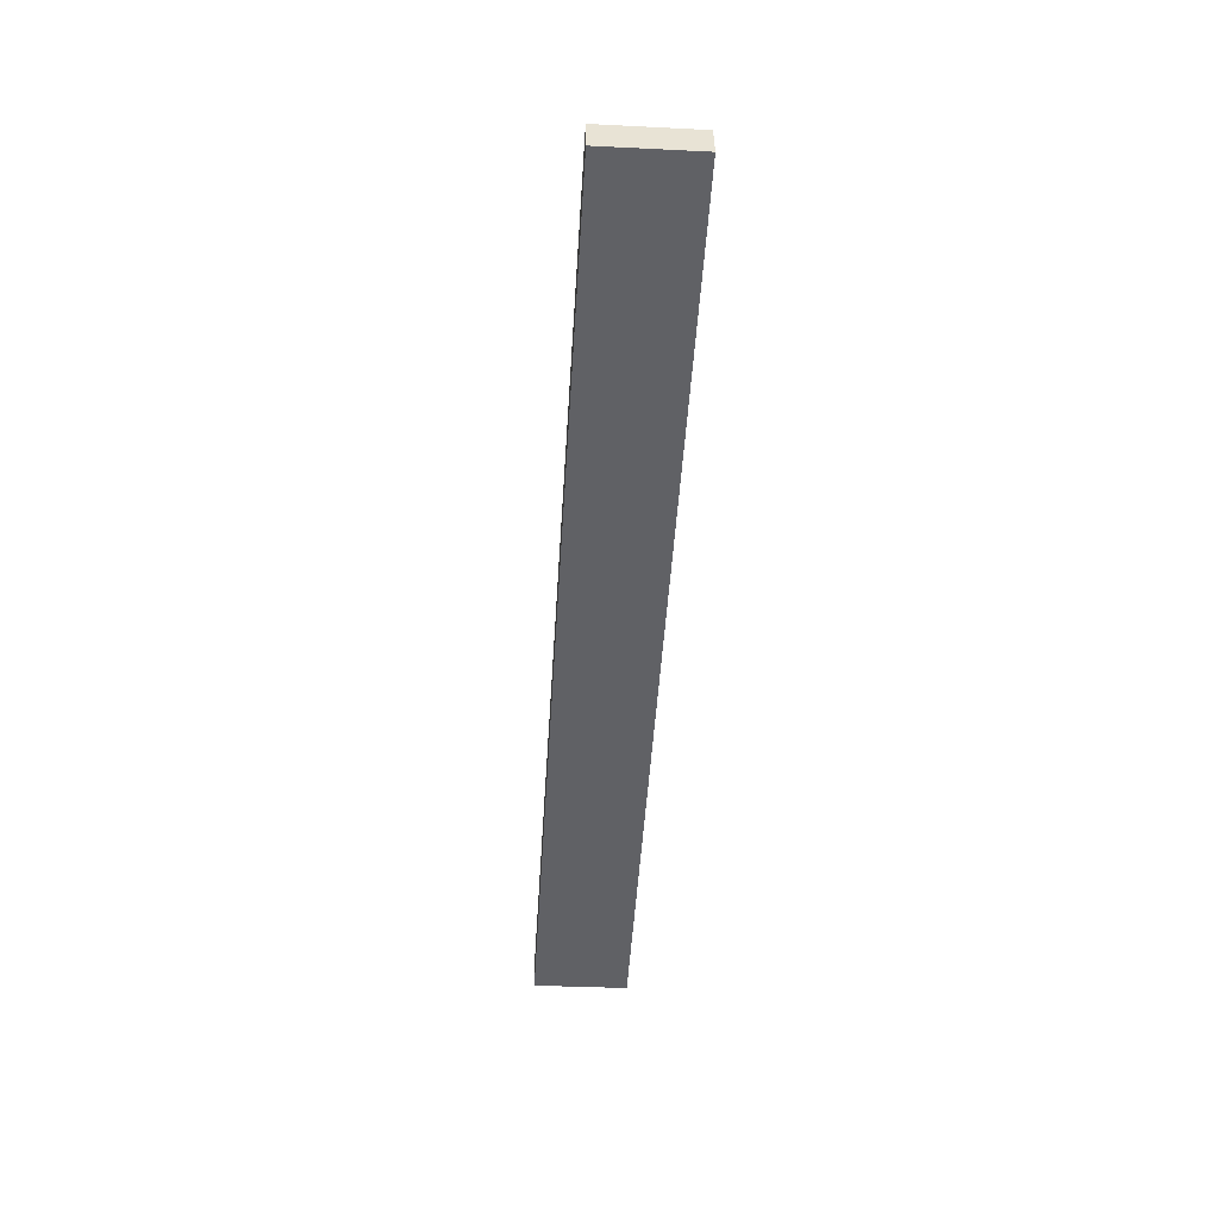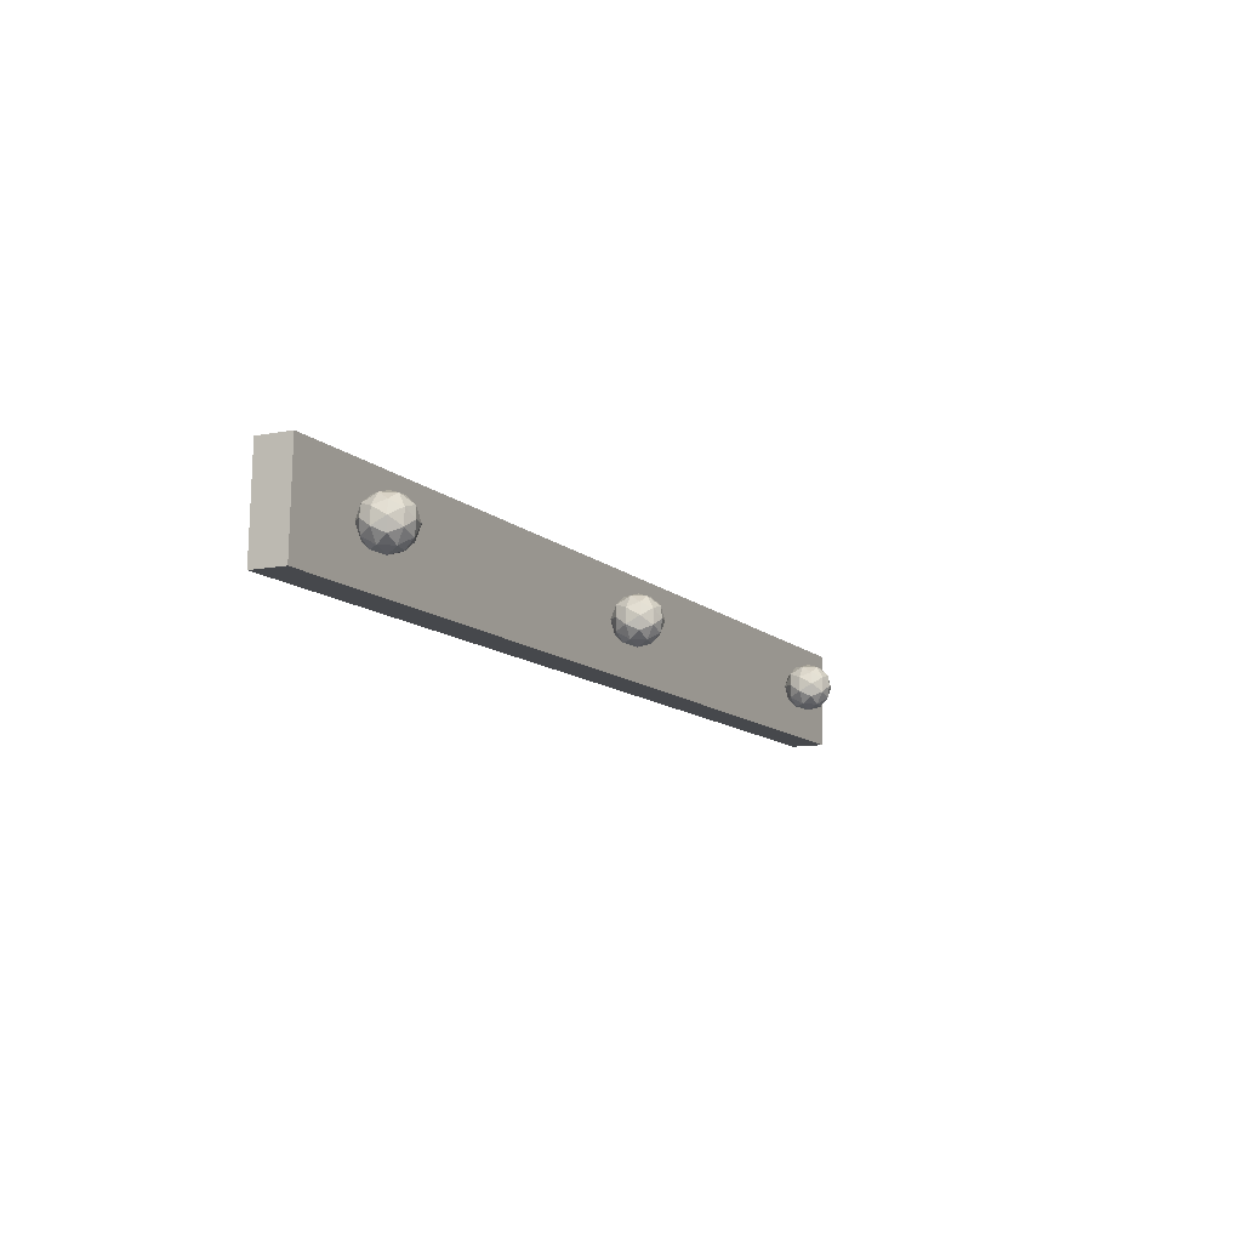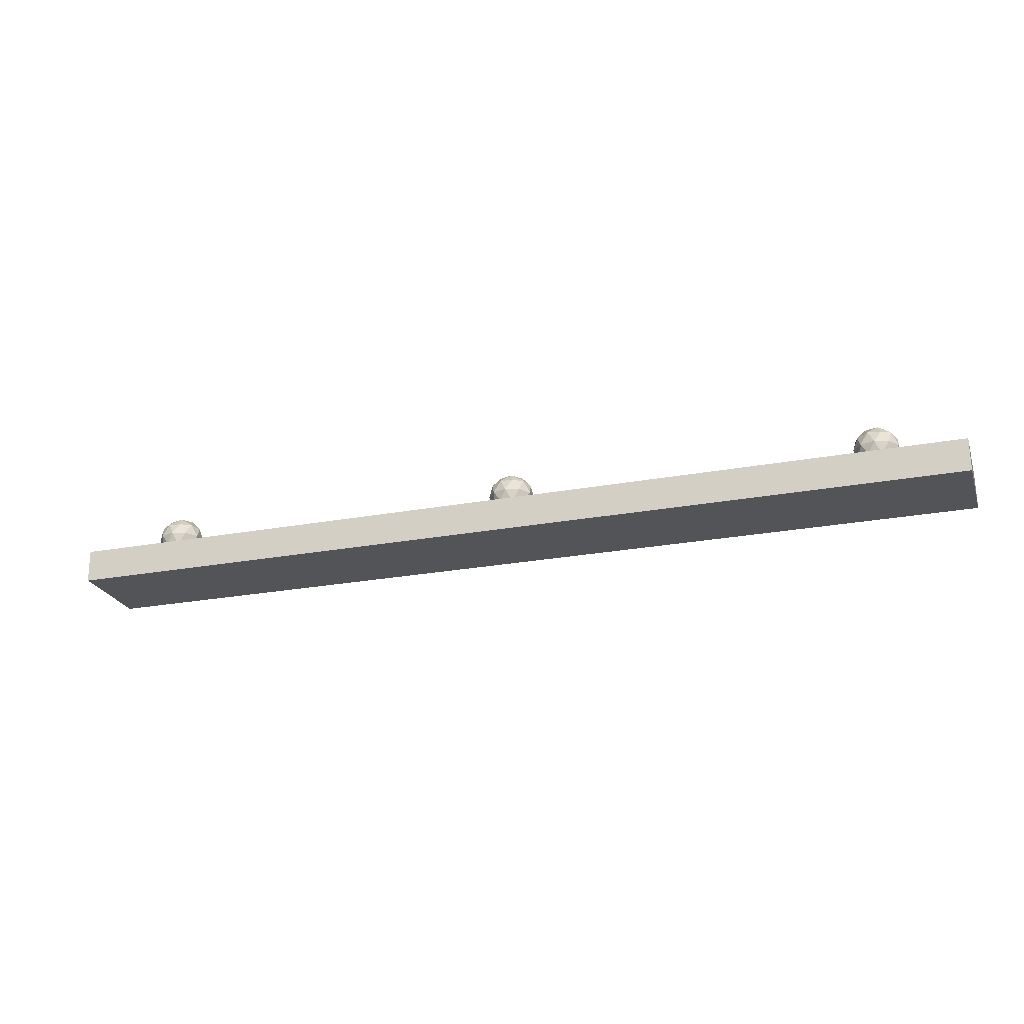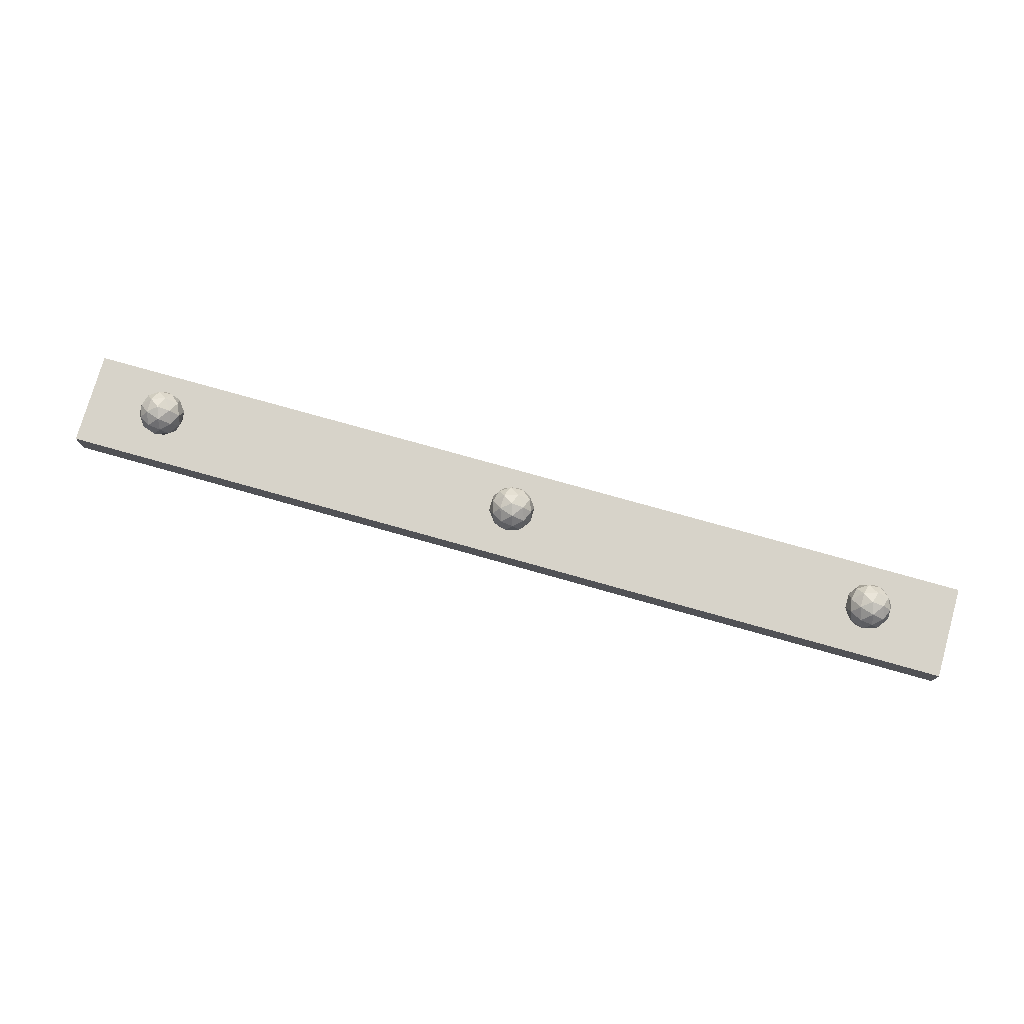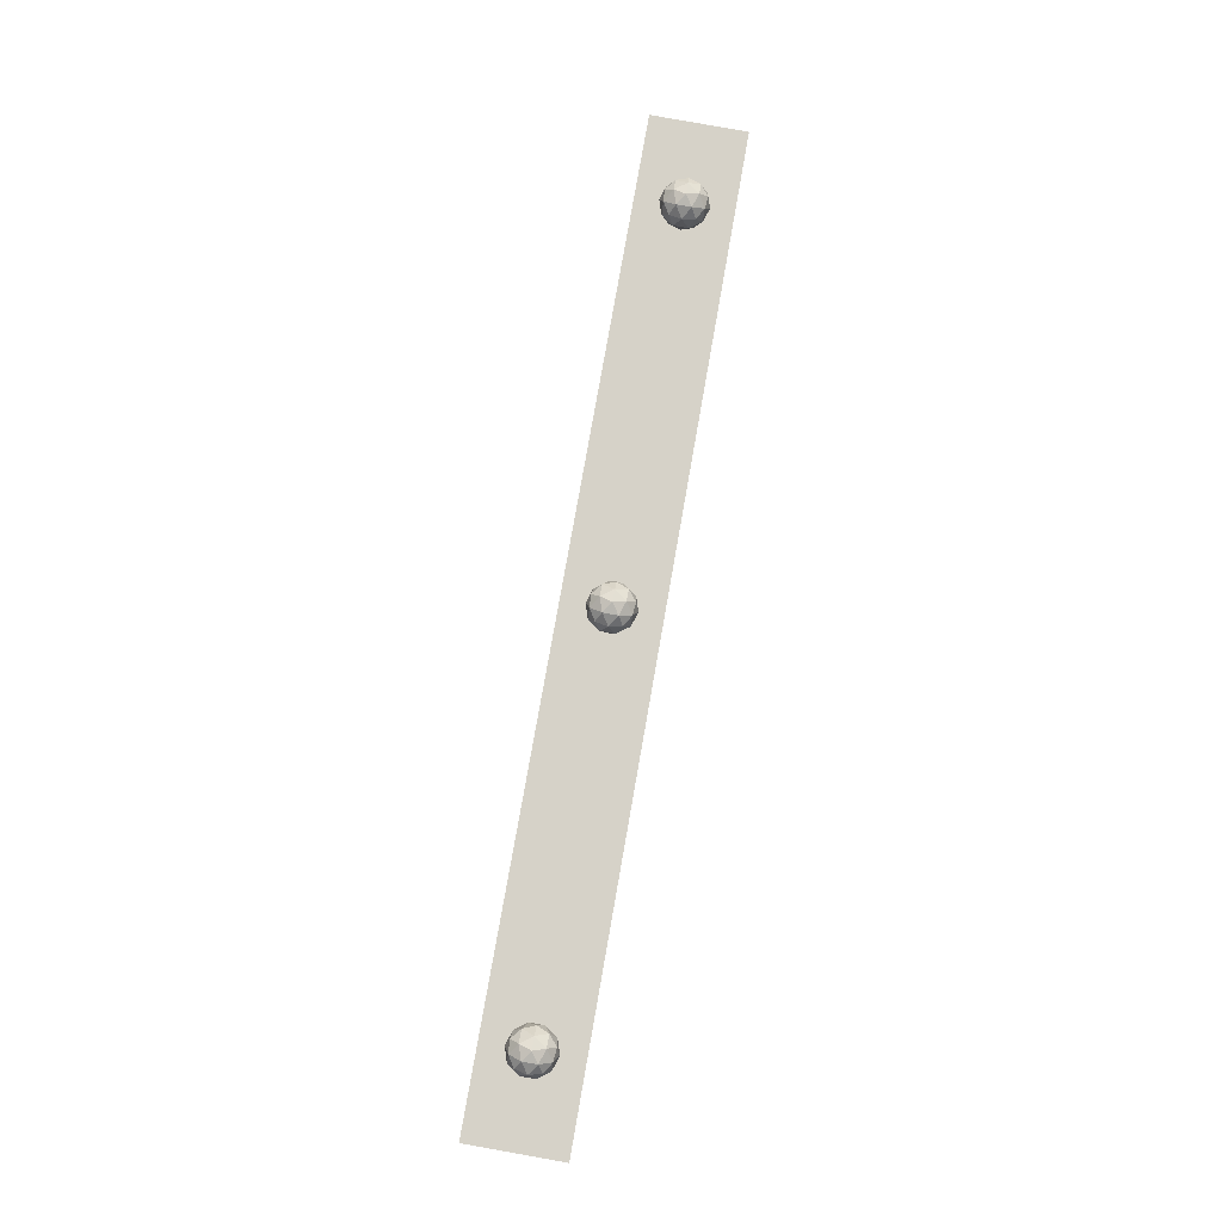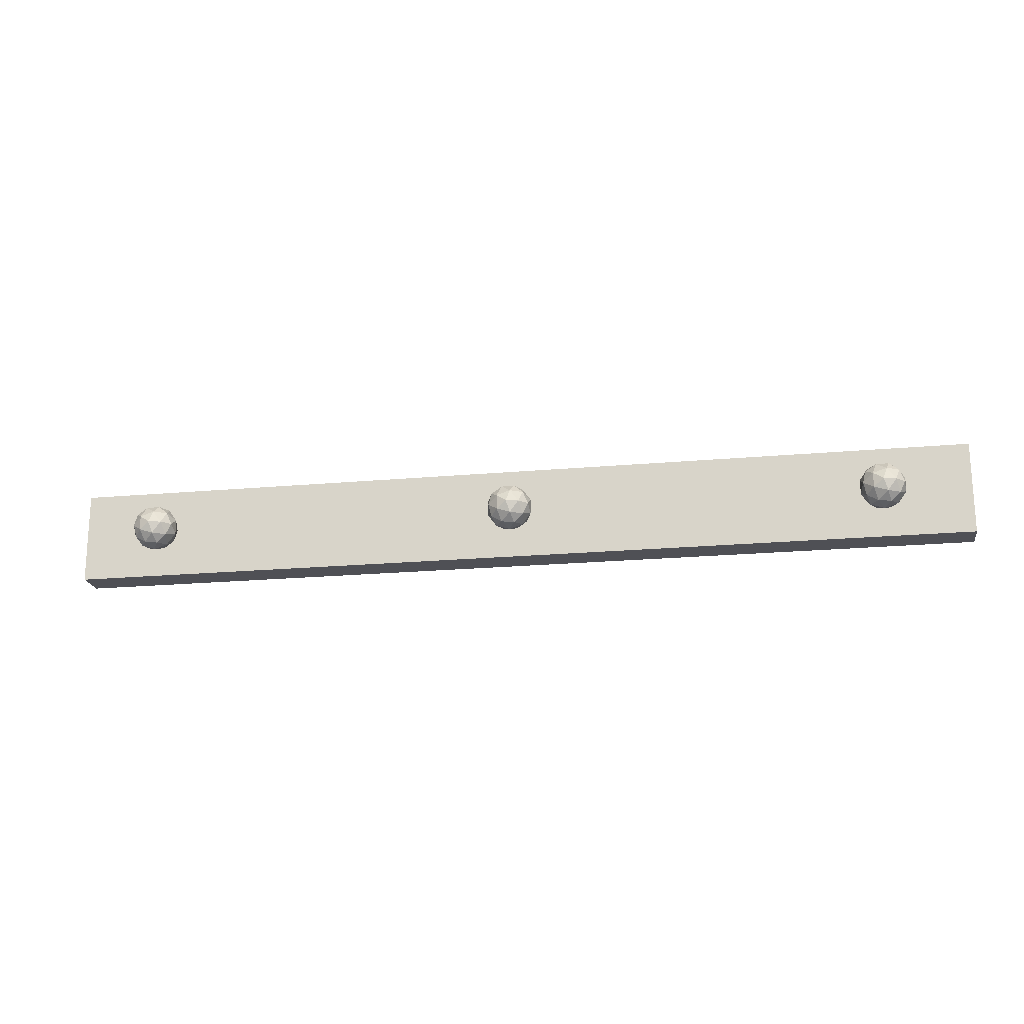
<metadata>
{"format":"obj","ext":"obj","renderer":"f3d","projection":"perspective","resolution":1024,"background":"white","views":[{"elev":-49.7,"azim":86.4,"up":"+Z"},{"elev":-11.6,"azim":-62.5,"up":"+Y"},{"elev":-24.2,"azim":17.2,"up":"+Z"},{"elev":75.3,"azim":15.8,"up":"+Z"},{"elev":78.4,"azim":-80.0,"up":"+Z"},{"elev":-20.2,"azim":9.5,"up":"+Y"}]}
</metadata>
<code>
v -8.18 0.4422 -0.3666
v -7.818 0.1747 -0.0947
v -8.318 0.01227 -0.09746
v -8.627 0.4375 -0.09022
v -8.318 0.8628 -0.08299
v -7.818 0.7004 -0.08575
v -8.042 0.004666 0.3497
v -8.542 0.1671 0.3525
v -8.542 0.6927 0.3614
v -8.042 0.8552 0.3642
v -7.733 0.4299 0.3569
v -8.18 0.4252 0.6333
v -7.967 0.2865 -0.2945
v -8.261 0.191 -0.2962
v -8.049 0.03375 -0.1364
v -7.967 0.5954 -0.2893
v -7.755 0.4382 -0.1295
v -8.443 0.441 -0.2919
v -8.524 0.1882 -0.1337
v -8.261 0.6909 -0.2877
v -8.524 0.6882 -0.1252
v -8.049 0.8426 -0.1226
v -7.705 0.5882 0.136
v -7.705 0.2792 0.1307
v -7.886 0.02928 0.1265
v -8.18 -0.0662 0.1248
v -8.474 0.02928 0.1265
v -8.656 0.2792 0.1307
v -8.656 0.5882 0.136
v -8.474 0.8382 0.1402
v -8.18 0.9337 0.1419
v -7.886 0.8382 0.1402
v -7.836 0.1793 0.3919
v -8.312 0.02481 0.3893
v -8.605 0.4293 0.3962
v -8.312 0.8337 0.4031
v -7.836 0.6792 0.4004
v -7.917 0.4265 0.5586
v -8.099 0.1765 0.5544
v -8.393 0.272 0.556
v -8.393 0.581 0.5612
v -8.099 0.6765 0.5629
f 15 13 2
f 13 15 14
f 3 14 15
f 14 1 13
f 17 2 13
f 13 16 17
f 6 17 16
f 13 1 16
f 19 14 3
f 14 19 18
f 4 18 19
f 18 1 14
f 21 18 4
f 18 21 20
f 5 20 21
f 20 1 18
f 22 20 5
f 20 22 16
f 6 16 22
f 16 1 20
f 24 2 17
f 17 23 24
f 11 24 23
f 23 17 6
f 26 3 15
f 15 25 26
f 7 26 25
f 25 15 2
f 28 4 19
f 19 27 28
f 8 28 27
f 27 19 3
f 30 5 21
f 21 29 30
f 9 30 29
f 29 21 4
f 32 6 22
f 22 31 32
f 10 32 31
f 31 22 5
f 33 24 11
f 24 33 25
f 7 25 33
f 25 2 24
f 34 26 7
f 26 34 27
f 8 27 34
f 27 3 26
f 35 28 8
f 28 35 29
f 9 29 35
f 29 4 28
f 36 30 9
f 30 36 31
f 10 31 36
f 31 5 30
f 37 32 10
f 32 37 23
f 11 23 37
f 23 6 32
f 39 7 33
f 33 38 39
f 12 39 38
f 38 33 11
f 40 8 34
f 34 39 40
f 12 40 39
f 39 34 7
f 41 9 35
f 35 40 41
f 12 41 40
f 40 35 8
f 42 10 36
f 36 41 42
f 12 42 41
f 41 36 9
f 38 11 37
f 37 42 38
f 12 38 42
f 42 37 10
v 8.096 0.4422 -0.3666
v 8.458 0.1747 -0.0947
v 7.958 0.01227 -0.09746
v 7.649 0.4375 -0.09022
v 7.958 0.8628 -0.08299
v 8.458 0.7004 -0.08575
v 8.234 0.004666 0.3497
v 7.734 0.1671 0.3525
v 7.734 0.6927 0.3614
v 8.234 0.8552 0.3642
v 8.543 0.4299 0.3569
v 8.096 0.4252 0.6333
v 8.309 0.2865 -0.2945
v 8.015 0.191 -0.2962
v 8.227 0.03375 -0.1364
v 8.309 0.5954 -0.2893
v 8.521 0.4382 -0.1295
v 7.833 0.441 -0.2919
v 7.752 0.1882 -0.1337
v 8.015 0.6909 -0.2877
v 7.752 0.6882 -0.1252
v 8.227 0.8426 -0.1226
v 8.571 0.5882 0.136
v 8.571 0.2792 0.1307
v 8.39 0.02928 0.1265
v 8.096 -0.0662 0.1248
v 7.802 0.02928 0.1265
v 7.62 0.2792 0.1307
v 7.62 0.5882 0.136
v 7.802 0.8382 0.1402
v 8.096 0.9337 0.1419
v 8.39 0.8382 0.1402
v 8.44 0.1793 0.3919
v 7.964 0.02481 0.3893
v 7.671 0.4293 0.3962
v 7.964 0.8337 0.4031
v 8.44 0.6792 0.4004
v 8.359 0.4265 0.5586
v 8.177 0.1765 0.5544
v 7.883 0.272 0.556
v 7.883 0.581 0.5612
v 8.177 0.6765 0.5629
f 57 55 44
f 55 57 56
f 45 56 57
f 56 43 55
f 59 44 55
f 55 58 59
f 48 59 58
f 55 43 58
f 61 56 45
f 56 61 60
f 46 60 61
f 60 43 56
f 63 60 46
f 60 63 62
f 47 62 63
f 62 43 60
f 64 62 47
f 62 64 58
f 48 58 64
f 58 43 62
f 66 44 59
f 59 65 66
f 53 66 65
f 65 59 48
f 68 45 57
f 57 67 68
f 49 68 67
f 67 57 44
f 70 46 61
f 61 69 70
f 50 70 69
f 69 61 45
f 72 47 63
f 63 71 72
f 51 72 71
f 71 63 46
f 74 48 64
f 64 73 74
f 52 74 73
f 73 64 47
f 75 66 53
f 66 75 67
f 49 67 75
f 67 44 66
f 76 68 49
f 68 76 69
f 50 69 76
f 69 45 68
f 77 70 50
f 70 77 71
f 51 71 77
f 71 46 70
f 78 72 51
f 72 78 73
f 52 73 78
f 73 47 72
f 79 74 52
f 74 79 65
f 53 65 79
f 65 48 74
f 81 49 75
f 75 80 81
f 54 81 80
f 80 75 53
f 82 50 76
f 76 81 82
f 54 82 81
f 81 76 49
f 83 51 77
f 77 82 83
f 54 83 82
f 82 77 50
f 84 52 78
f 78 83 84
f 54 84 83
f 83 78 51
f 80 53 79
f 79 84 80
f 54 80 84
f 84 79 52
v -0.000562 0.4421 -0.3603
v 0.3612 0.1746 -0.08837
v -0.1388 0.01217 -0.09114
v -0.4478 0.4374 -0.0839
v -0.1388 0.8627 -0.07667
v 0.3612 0.7002 -0.07943
v 0.1376 0.004558 0.356
v -0.3624 0.167 0.3588
v -0.3624 0.6926 0.3677
v 0.1376 0.8551 0.3705
v 0.4467 0.4298 0.3632
v -0.000562 0.4251 0.6396
v 0.2121 0.2864 -0.2882
v -0.08179 0.1909 -0.2898
v 0.1309 0.03365 -0.13
v 0.2121 0.5953 -0.283
v 0.4248 0.4381 -0.1232
v -0.2634 0.4409 -0.2856
v -0.3447 0.1881 -0.1274
v -0.08179 0.6908 -0.2813
v -0.3447 0.6881 -0.1189
v 0.1309 0.8425 -0.1163
v 0.475 0.5881 0.1423
v 0.475 0.2791 0.137
v 0.2933 0.02917 0.1328
v -0.000562 -0.06631 0.1312
v -0.2945 0.02917 0.1328
v -0.4761 0.2791 0.137
v -0.4761 0.5881 0.1423
v -0.2945 0.8381 0.1466
v -0.000562 0.9335 0.1482
v 0.2933 0.8381 0.1466
v 0.3435 0.1792 0.3983
v -0.132 0.0247 0.3956
v -0.4259 0.4291 0.4025
v -0.132 0.8336 0.4094
v 0.3435 0.6791 0.4068
v 0.2623 0.4264 0.5649
v 0.08067 0.1764 0.5607
v -0.2132 0.2719 0.5623
v -0.2132 0.5809 0.5676
v 0.08067 0.6763 0.5692
f 99 97 86
f 97 99 98
f 87 98 99
f 98 85 97
f 101 86 97
f 97 100 101
f 90 101 100
f 97 85 100
f 103 98 87
f 98 103 102
f 88 102 103
f 102 85 98
f 105 102 88
f 102 105 104
f 89 104 105
f 104 85 102
f 106 104 89
f 104 106 100
f 90 100 106
f 100 85 104
f 108 86 101
f 101 107 108
f 95 108 107
f 107 101 90
f 110 87 99
f 99 109 110
f 91 110 109
f 109 99 86
f 112 88 103
f 103 111 112
f 92 112 111
f 111 103 87
f 114 89 105
f 105 113 114
f 93 114 113
f 113 105 88
f 116 90 106
f 106 115 116
f 94 116 115
f 115 106 89
f 117 108 95
f 108 117 109
f 91 109 117
f 109 86 108
f 118 110 91
f 110 118 111
f 92 111 118
f 111 87 110
f 119 112 92
f 112 119 113
f 93 113 119
f 113 88 112
f 120 114 93
f 114 120 115
f 94 115 120
f 115 89 114
f 121 116 94
f 116 121 107
f 95 107 121
f 107 90 116
f 123 91 117
f 117 122 123
f 96 123 122
f 122 117 95
f 124 92 118
f 118 123 124
f 96 124 123
f 123 118 91
f 125 93 119
f 119 124 125
f 96 125 124
f 124 119 92
f 126 94 120
f 120 125 126
f 96 126 125
f 125 120 93
f 122 95 121
f 121 126 122
f 96 122 126
f 126 121 94
v 10 -0.5396 -1.039
v 10 -0.55 -0.3226
v -10 -0.5537 -0.3336
v -10 -0.5433 -1.05
v -10 1.446 -0.3006
v -9.999 1.456 -1.017
v 10 1.46 -1.006
v 10 1.45 -0.2896
f 127 128 129 130
f 127 133 134 128
f 128 134 131 129
f 129 131 132 130
f 133 127 130 132
f 131 134 133 132

</code>
